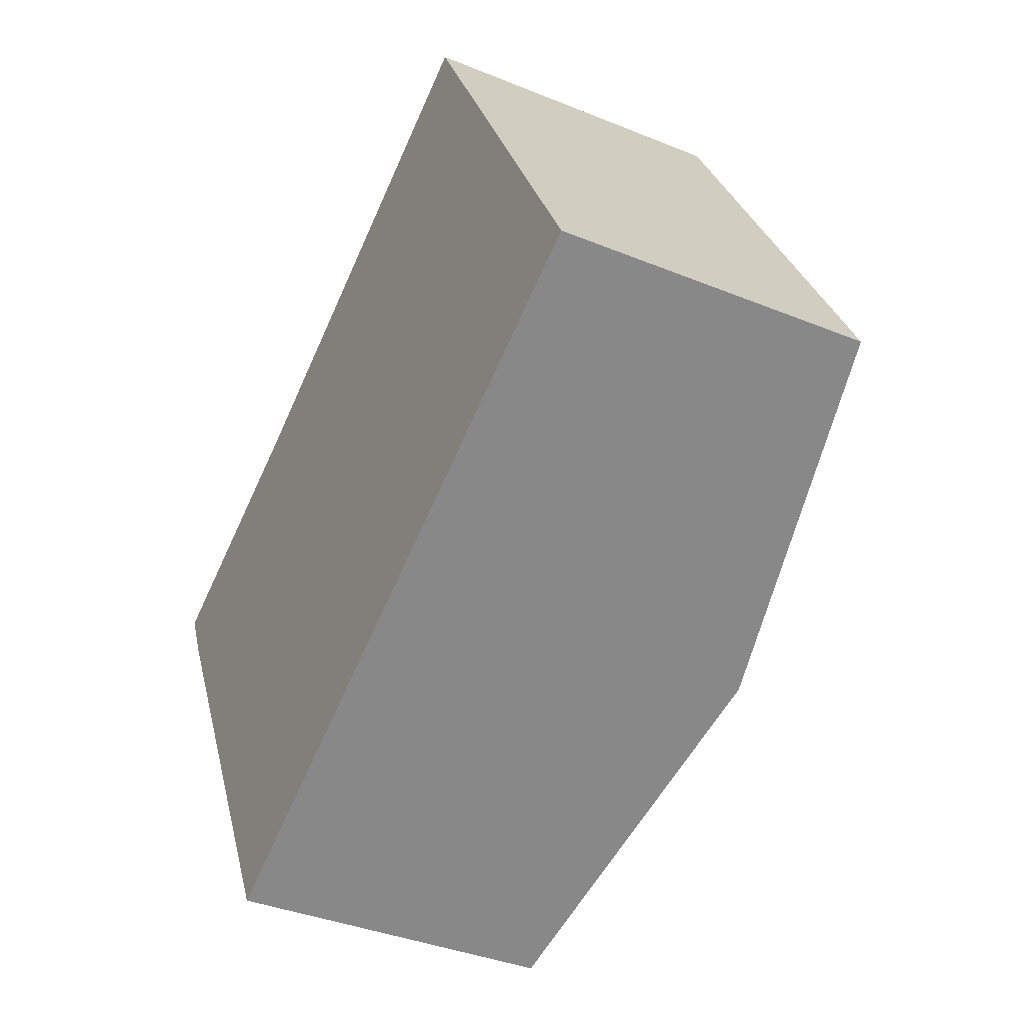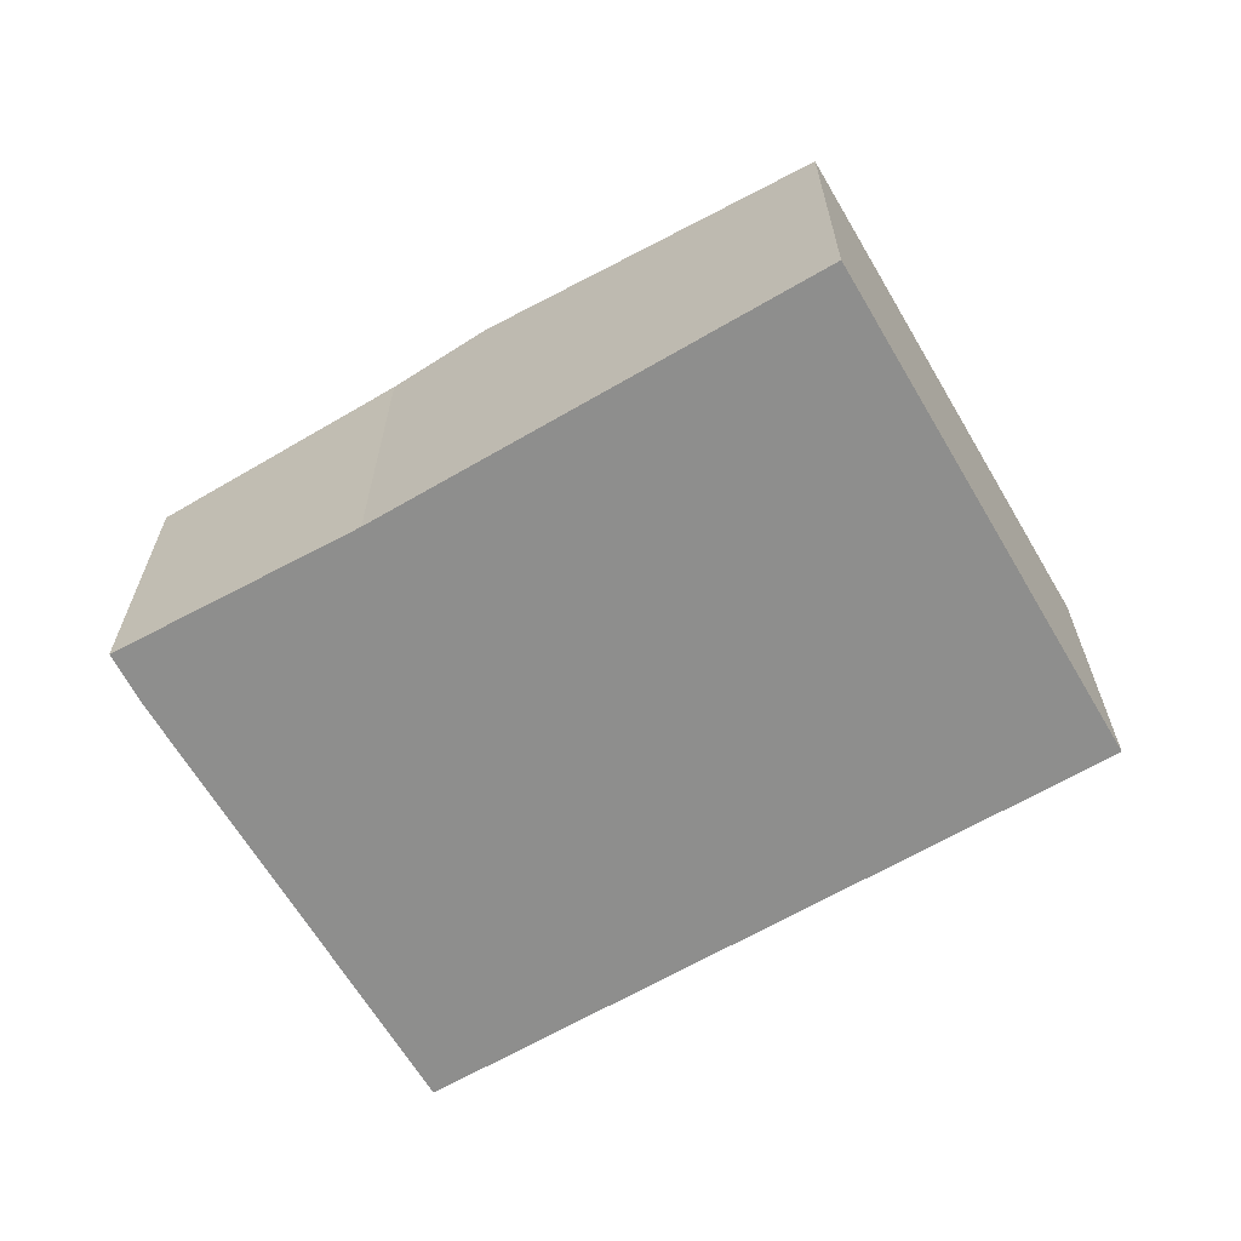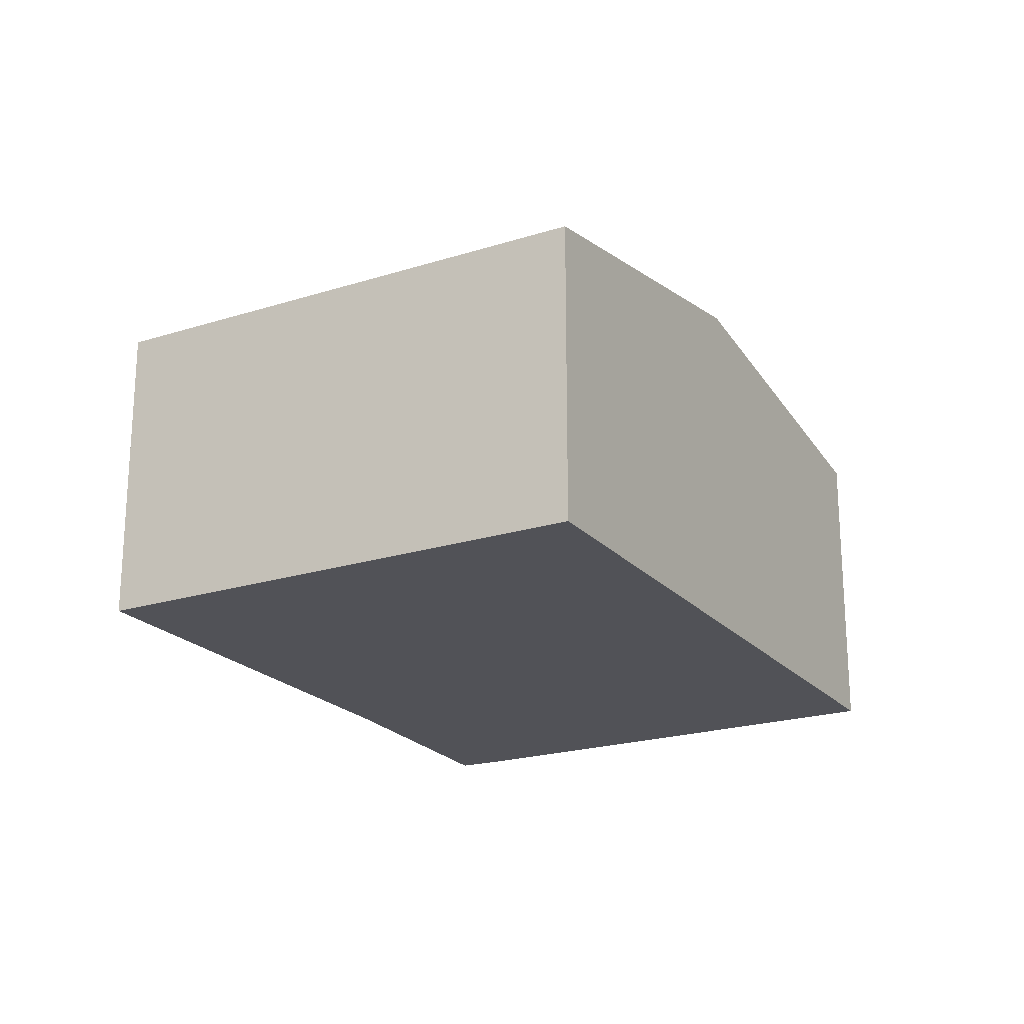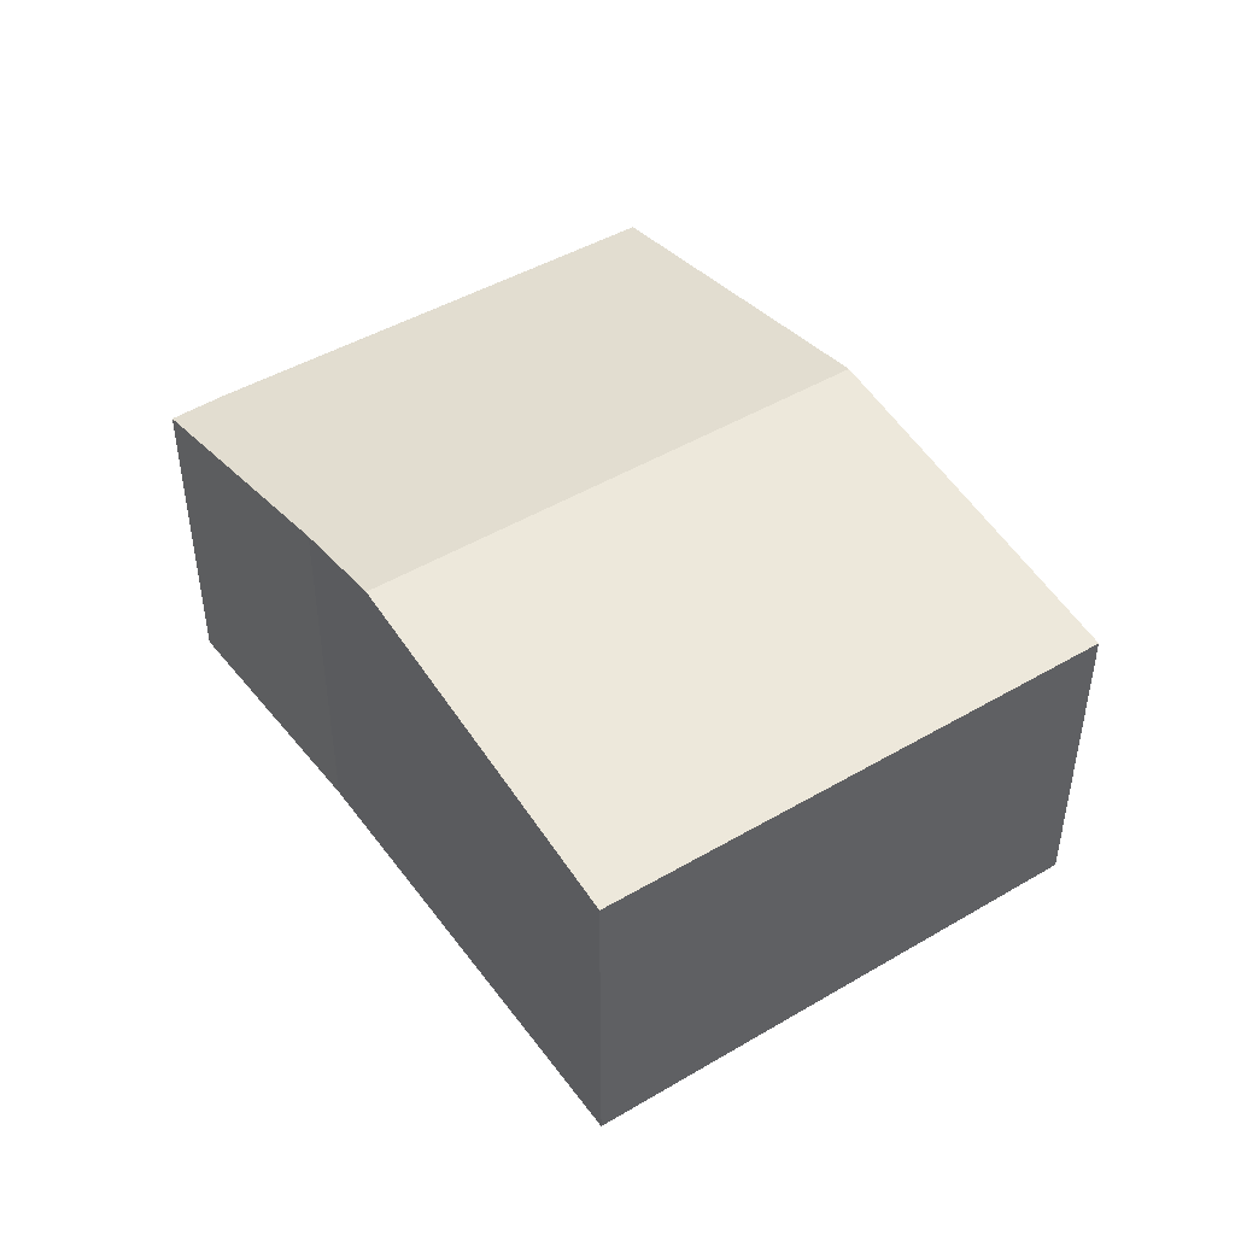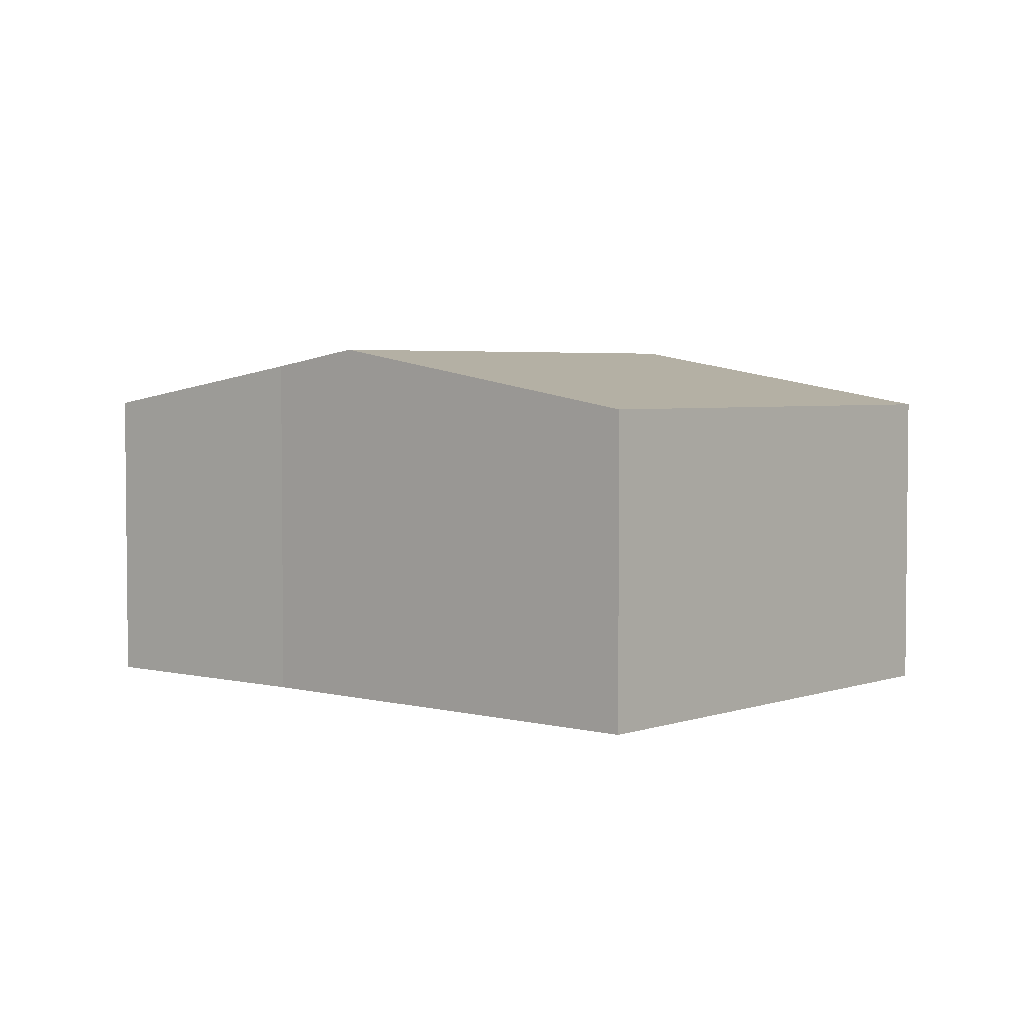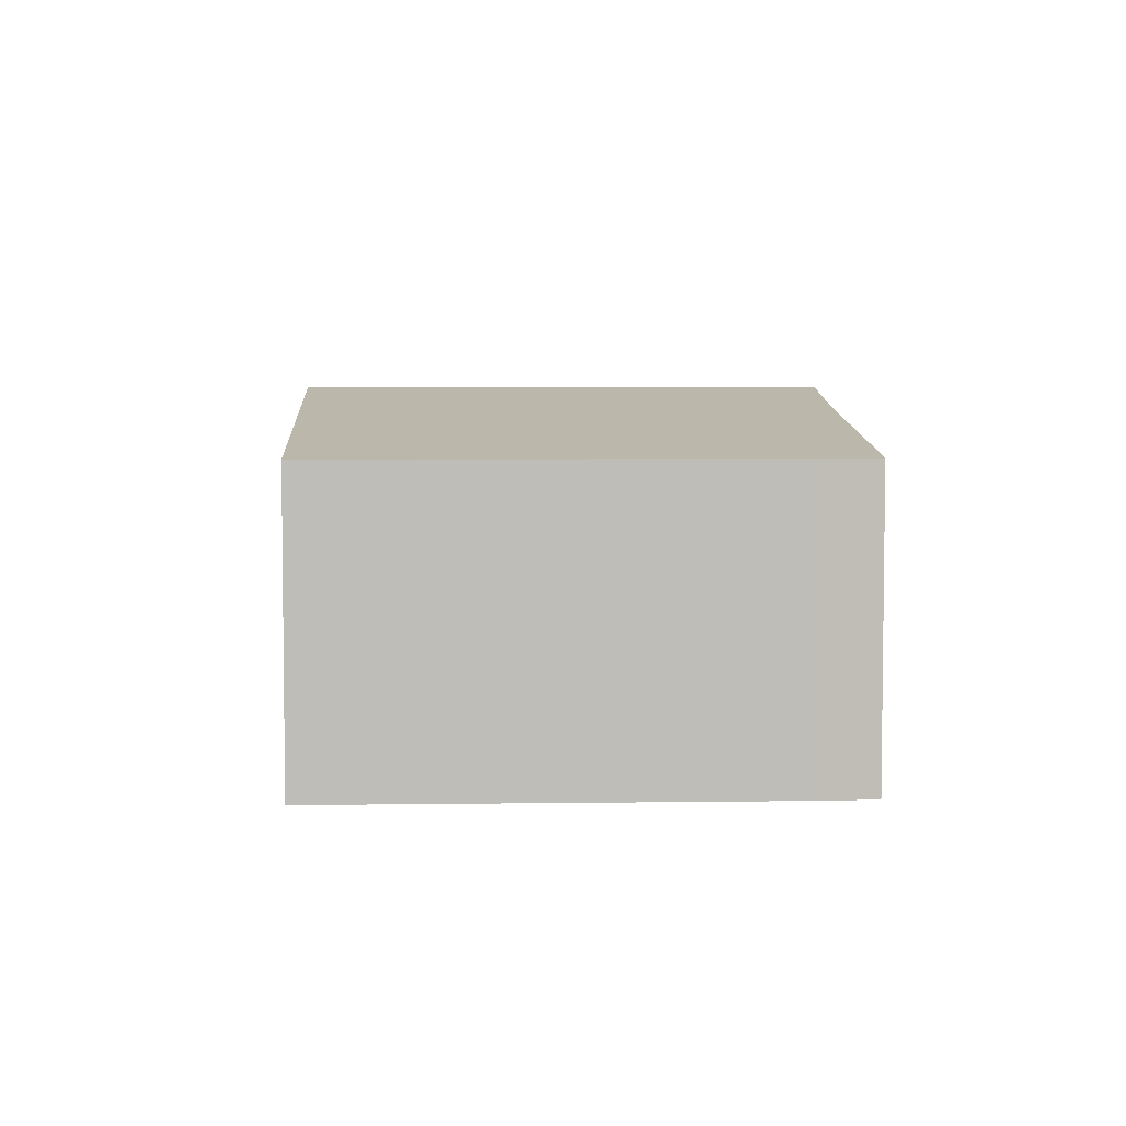
<metadata>
{"format":"obj","ext":"obj","renderer":"f3d","projection":"perspective","resolution":1024,"background":"white","views":[{"elev":-37.7,"azim":62.5,"up":"+Z"},{"elev":-64.9,"azim":2.9,"up":"+Y"},{"elev":-21.4,"azim":91.8,"up":"+Y"},{"elev":45.6,"azim":28.4,"up":"+Y"},{"elev":3.7,"azim":13.6,"up":"+Y"},{"elev":5.1,"azim":-120.0,"up":"+Y"}]}
</metadata>
<code>
v  2.776 3.143 1.353
v  7.598 2.635 -1.211
v  4.838 3.143 -2.652
v  5.515 2.639 2.782
v  0 2.64 1.617e-16
v  2.1 2.64 -4.08
v  0.204 2.636 -0.446
v  1.981 2.997 0.938
v  2.1 2.498e-16 -4.08
v  0.204 2.731e-17 -0.446
v  0 0 0
v  1.981 -5.744e-17 0.938
v  5.515 -1.703e-16 2.782
v  2.776 -8.285e-17 1.353
v  7.598 7.415e-17 -1.211
v  4.838 1.624e-16 -2.652
g defaultobject
f 1 2 3
f 2 1 4
f 5 6 7
f 6 5 8
f 6 8 3
f 3 8 1
f 9 7 6
f 7 9 10
f 7 11 5
f 11 7 10
f 5 12 8
f 12 5 11
f 12 1 8
f 1 12 4
f 4 12 13
f 13 12 14
f 13 2 4
f 2 13 15
f 3 9 6
f 9 3 2
f 9 2 16
f 16 2 15
f 14 15 13
f 15 14 16
f 16 14 12
f 16 12 9
f 9 12 11
f 9 11 10

</code>
